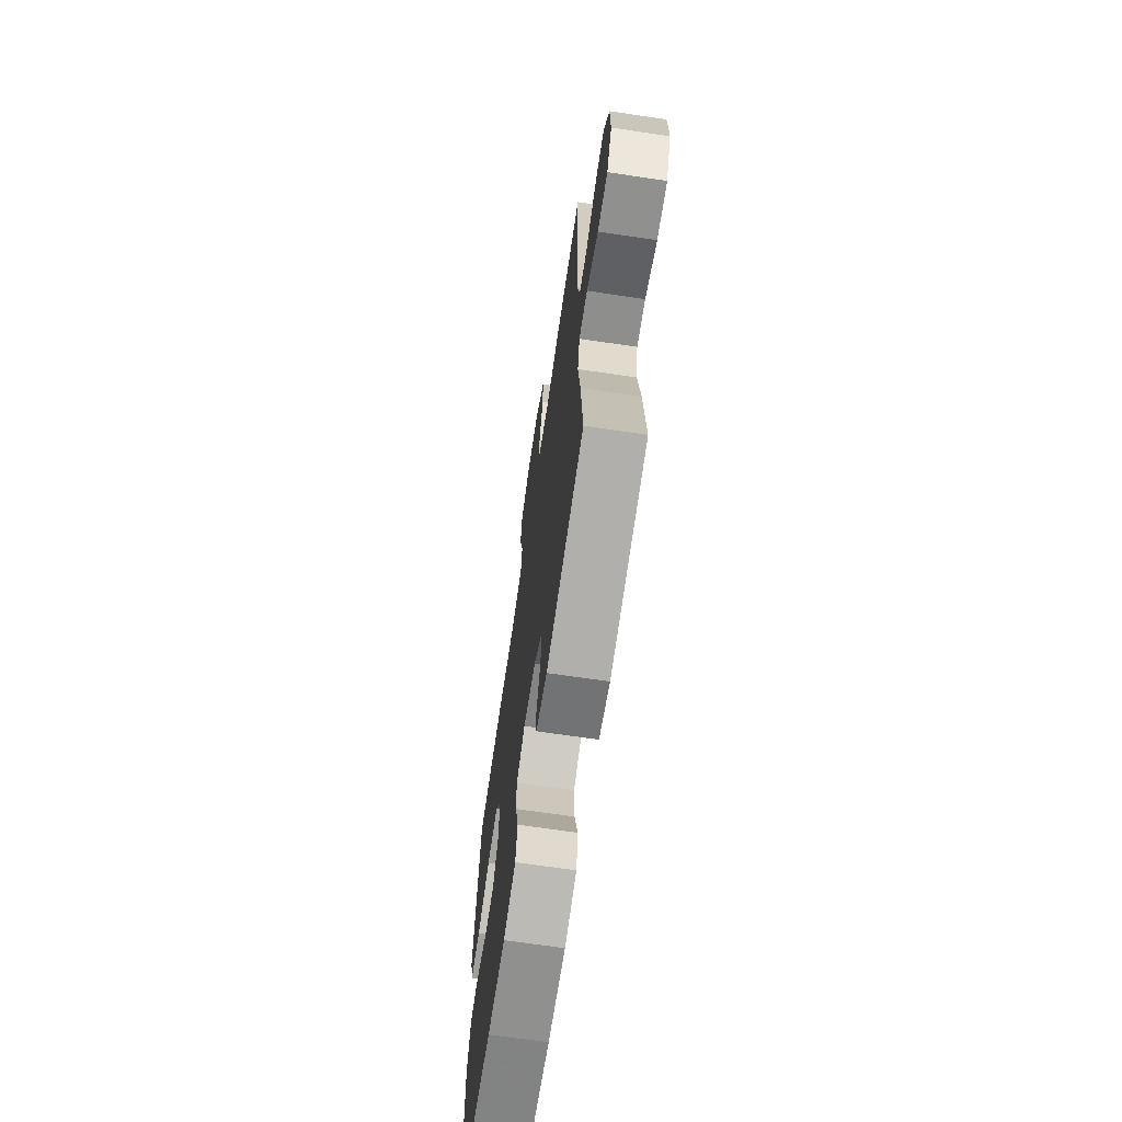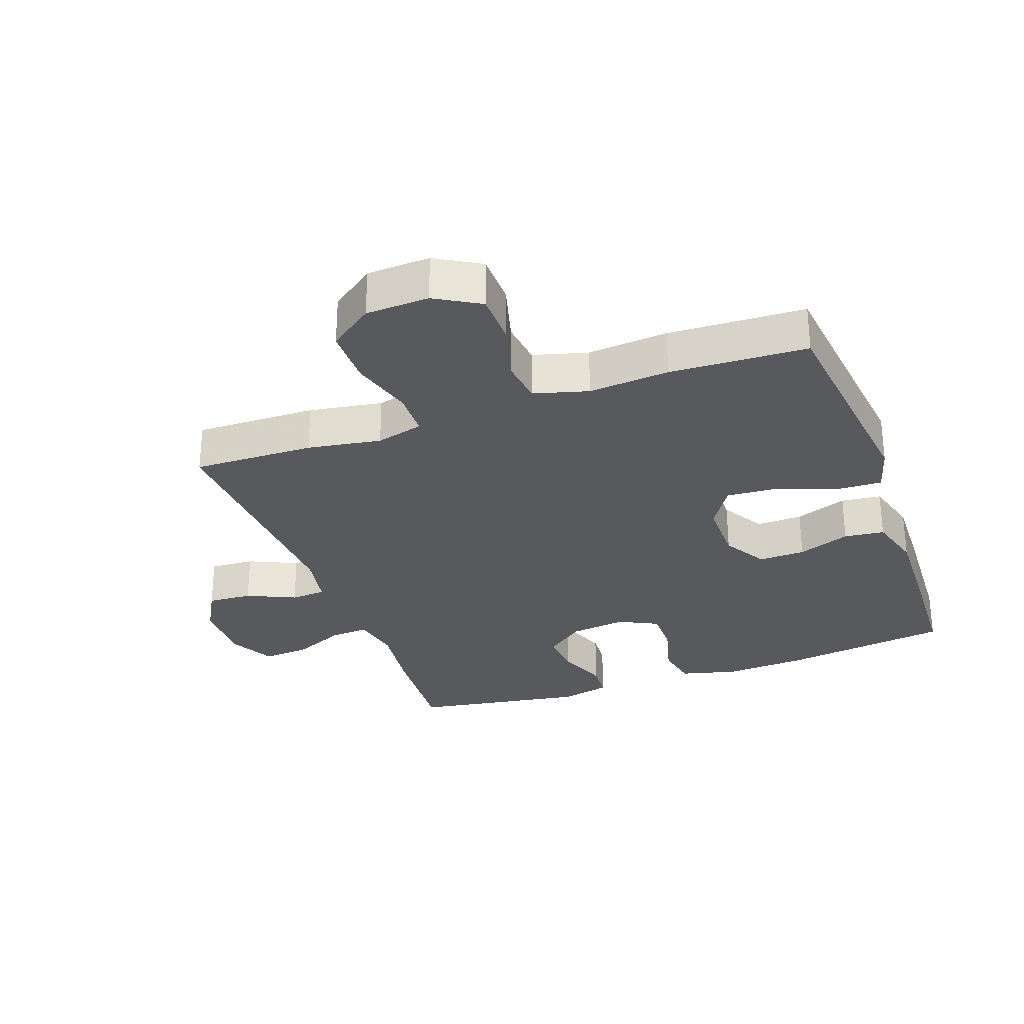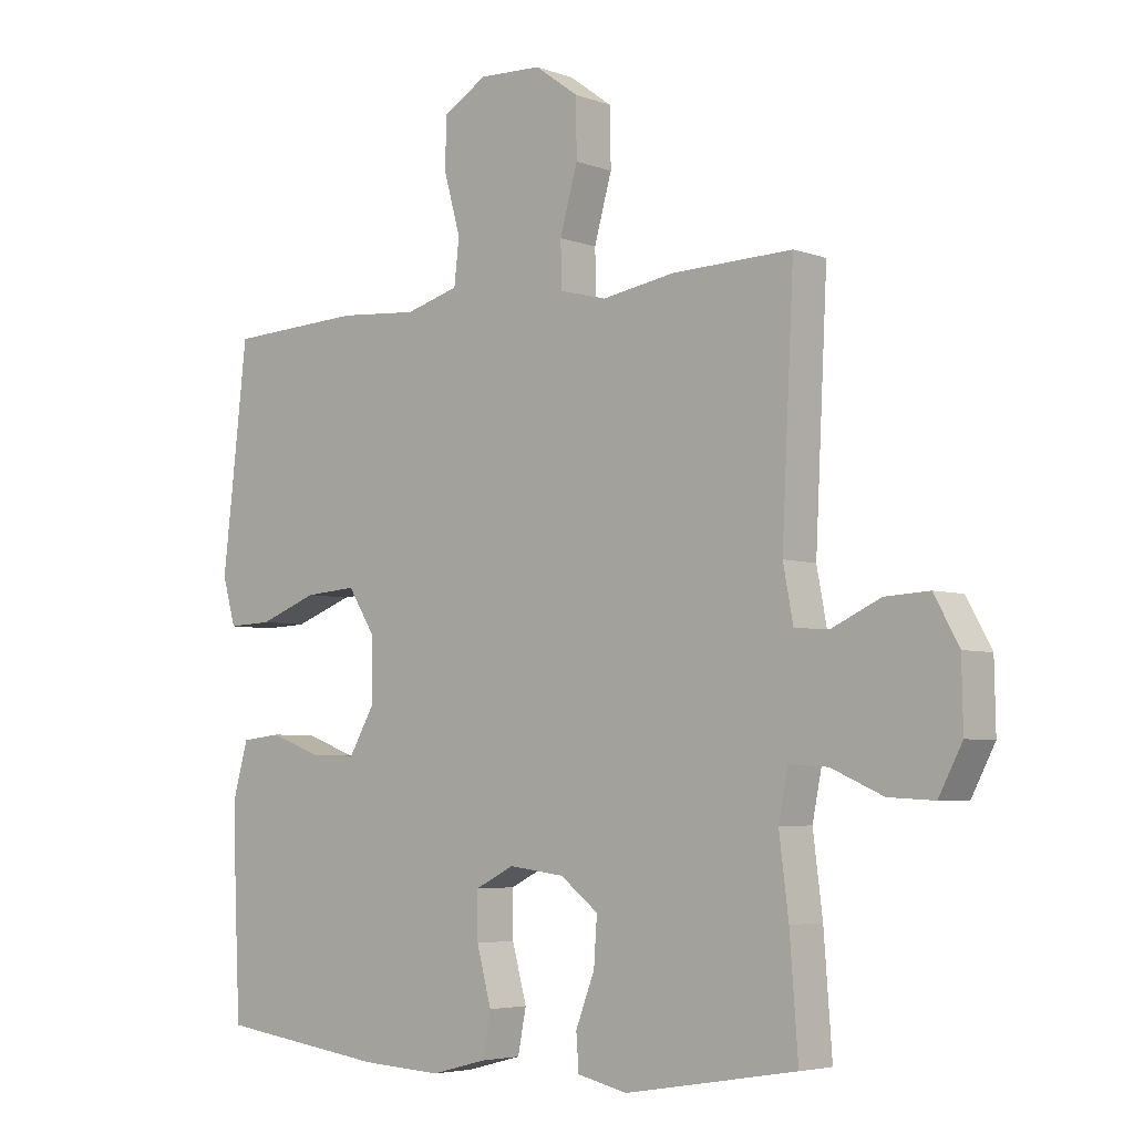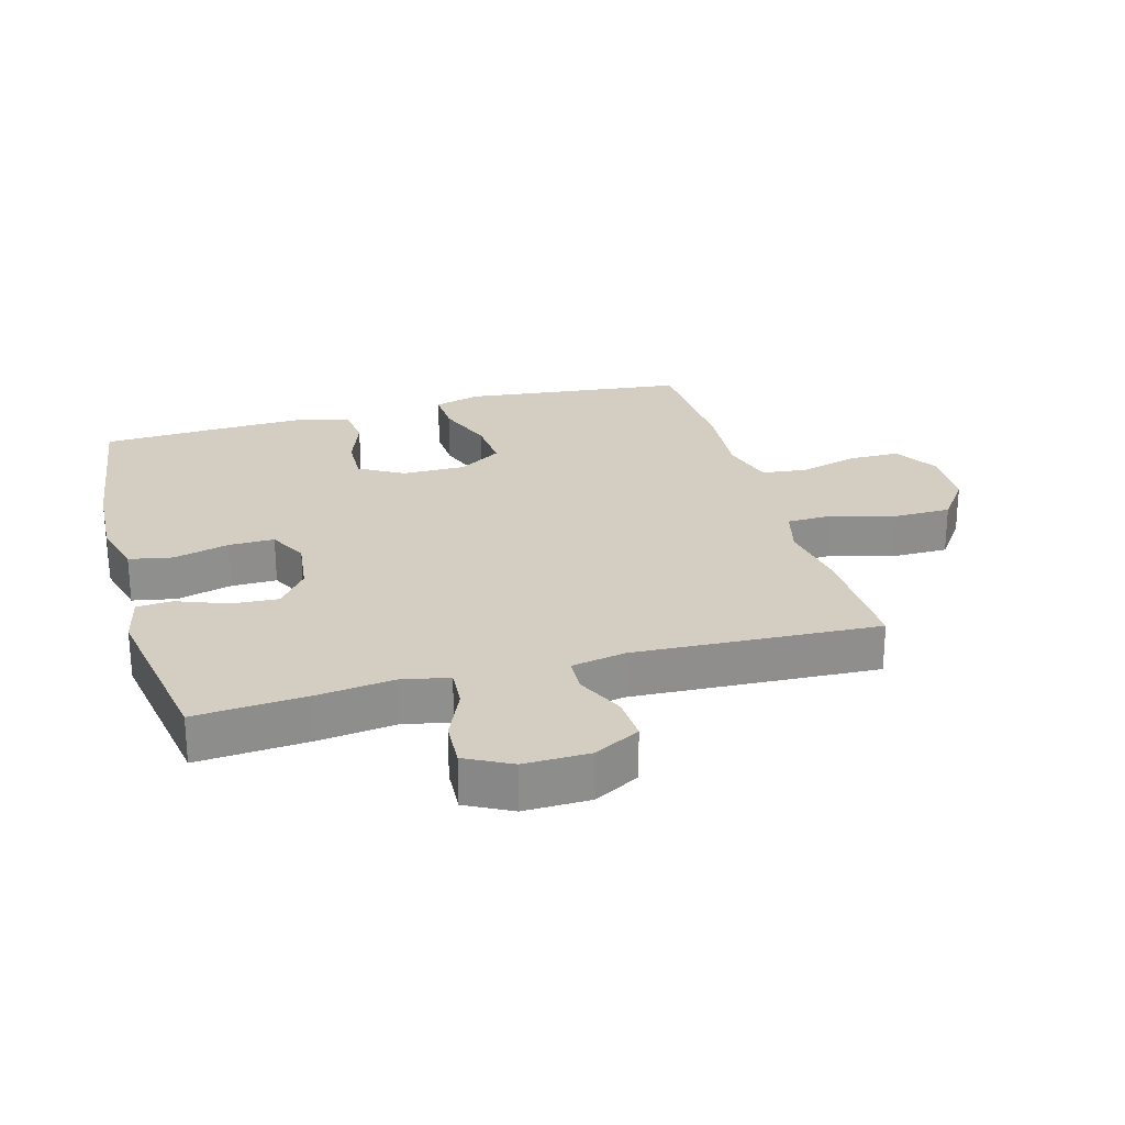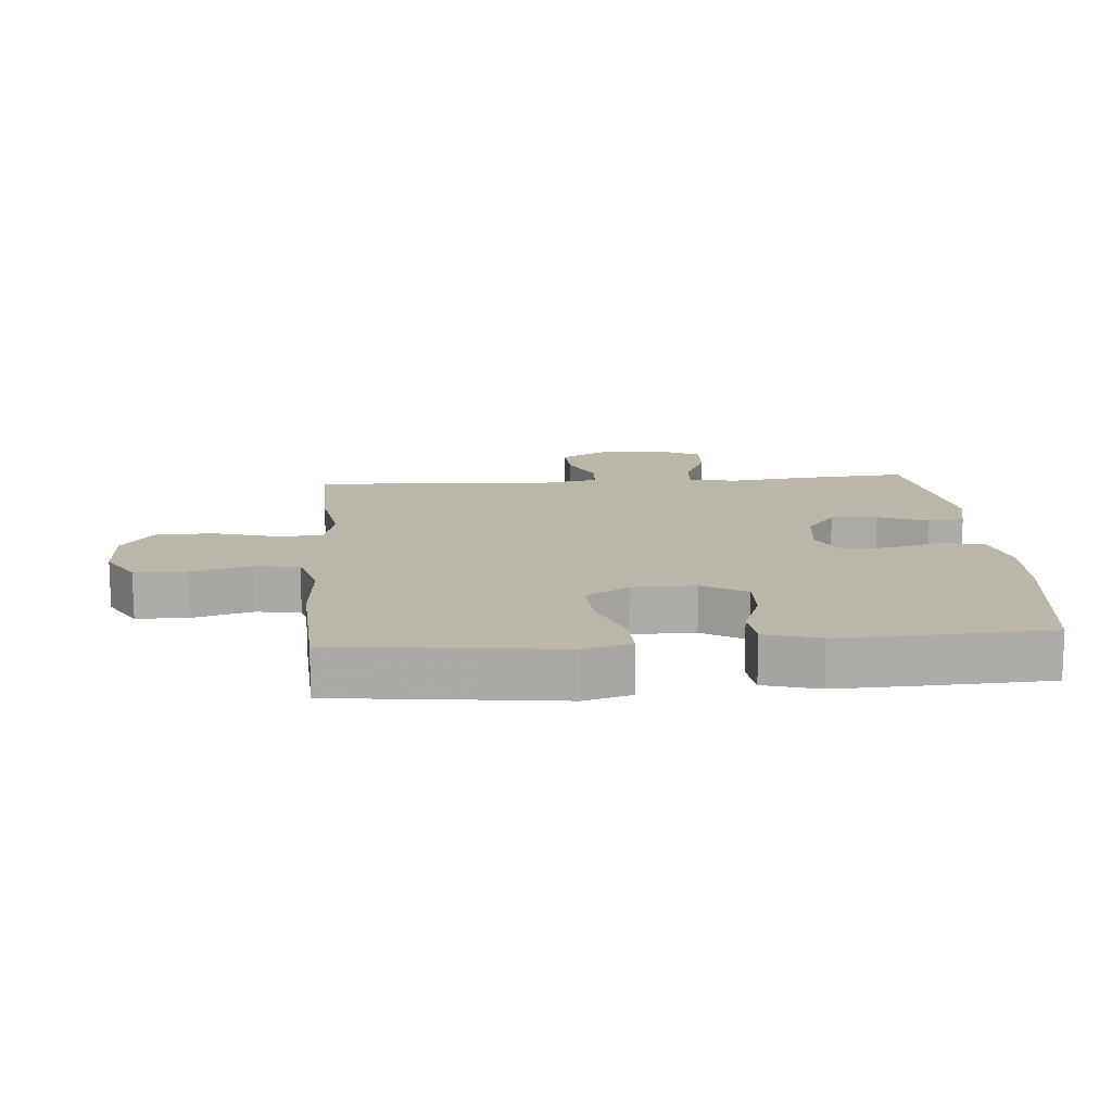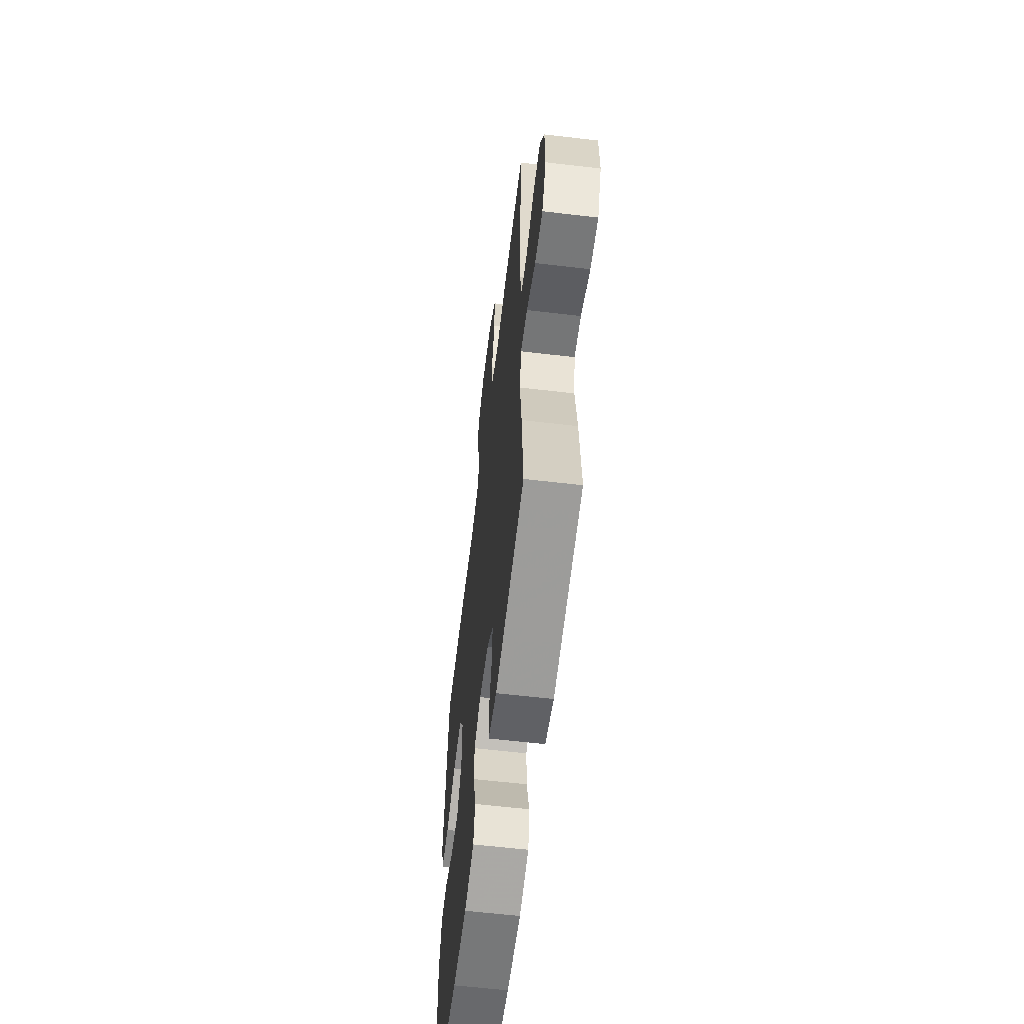
<metadata>
{"format":"obj","ext":"obj","renderer":"f3d","projection":"perspective","resolution":1024,"background":"white","views":[{"elev":-68.7,"azim":-98.4,"up":"+Z"},{"elev":-29.4,"azim":20.0,"up":"+Y"},{"elev":-4.8,"azim":-138.8,"up":"+Z"},{"elev":25.2,"azim":-105.6,"up":"+Y"},{"elev":14.0,"azim":85.5,"up":"+Y"},{"elev":-60.5,"azim":-96.9,"up":"+Z"}]}
</metadata>
<code>
v -0.5 0.07 0.5
v -0.31 0.07 0.495
v -0.195 0.07 0.476
v -0.121 0.07 0.495
v -0.119 0.07 0.566
v -0.147 0.07 0.665
v -0.146 0.07 0.755
v -0.077 0.07 0.805
v 0.022 0.07 0.809
v 0.092 0.07 0.768
v 0.093 0.07 0.687
v 0.067 0.07 0.594
v 0.075 0.07 0.524
v 0.16 0.07 0.5
v 0.286 0.07 0.51
v 0.5 0.07 0.5
v 0.526 0.07 0.27
v 0.54 0.07 0.151
v 0.519 0.07 0.077
v 0.449 0.07 0.08
v 0.356 0.07 0.115
v 0.274 0.07 0.121
v 0.231 0.07 0.053
v 0.231 0.07 -0.046
v 0.271 0.07 -0.115
v 0.344 0.07 -0.113
v 0.426 0.07 -0.083
v 0.489 0.07 -0.09
v 0.513 0.07 -0.176
v 0.509 0.07 -0.309
v 0.5 0.07 -0.5
v 0.235 0.07 -0.536
v 0.106 0.07 -0.543
v 0.018 0.07 -0.52
v 0.005 0.07 -0.452
v 0.028 0.07 -0.366
v 0.029 0.07 -0.294
v -0.033 0.07 -0.263
v -0.121 0.07 -0.274
v -0.181 0.07 -0.32
v -0.176 0.07 -0.393
v -0.146 0.07 -0.471
v -0.15 0.07 -0.527
v -0.229 0.07 -0.545
v -0.5 0.07 -0.5
v -0.487 0.07 -0.326
v -0.472 0.07 -0.207
v -0.487 0.07 -0.132
v -0.548 0.07 -0.136
v -0.63 0.07 -0.172
v -0.702 0.07 -0.176
v -0.739 0.07 -0.105
v -0.737 0.07 -0.002
v -0.698 0.07 0.069
v -0.628 0.07 0.065
v -0.552 0.07 0.03
v -0.497 0.07 0.033
v -0.481 0.07 0.118
v -0.5 0 0.5
v -0.31 0 0.495
v -0.195 0 0.476
v -0.121 0 0.495
v -0.119 0 0.566
v -0.147 0 0.665
v -0.146 0 0.755
v -0.077 0 0.805
v 0.022 0 0.809
v 0.092 0 0.768
v 0.093 0 0.687
v 0.067 0 0.594
v 0.075 0 0.524
v 0.16 0 0.5
v 0.286 0 0.51
v 0.5 0 0.5
v 0.526 0 0.27
v 0.54 0 0.151
v 0.519 0 0.077
v 0.449 0 0.08
v 0.356 0 0.115
v 0.274 0 0.121
v 0.231 0 0.053
v 0.231 0 -0.046
v 0.271 0 -0.115
v 0.344 0 -0.113
v 0.426 0 -0.083
v 0.489 0 -0.09
v 0.513 0 -0.176
v 0.509 0 -0.309
v 0.5 0 -0.5
v 0.235 0 -0.536
v 0.106 0 -0.543
v 0.018 0 -0.52
v 0.005 0 -0.452
v 0.028 0 -0.366
v 0.029 0 -0.294
v -0.033 0 -0.263
v -0.121 0 -0.274
v -0.181 0 -0.32
v -0.176 0 -0.393
v -0.146 0 -0.471
v -0.15 0 -0.527
v -0.229 0 -0.545
v -0.5 0 -0.5
v -0.487 0 -0.326
v -0.472 0 -0.207
v -0.487 0 -0.132
v -0.548 0 -0.136
v -0.63 0 -0.172
v -0.702 0 -0.176
v -0.739 0 -0.105
v -0.737 0 -0.002
v -0.698 0 0.069
v -0.628 0 0.065
v -0.552 0 0.03
v -0.497 0 0.033
v -0.481 0 0.118
f 54 55 56
f 53 54 56
f 52 53 56
f 51 52 56
f 50 51 56
f 49 50 56
f 48 49 56 57
f 47 48 57 58
f 45 46 47
f 44 45 47
f 43 44 47
f 42 43 47
f 41 42 47
f 40 41 47 58
f 34 35 36
f 33 34 36
f 32 33 36
f 31 32 36
f 30 31 36
f 29 30 36
f 28 29 36
f 27 28 36
f 26 27 36
f 25 26 36 37
f 24 25 37 38
f 19 20 21
f 18 19 21
f 17 18 21
f 17 21 22
f 16 17 22
f 15 16 22
f 14 15 22
f 13 14 22 23
f 10 11 12
f 9 10 12
f 8 9 12
f 7 8 12
f 6 7 12
f 5 6 12
f 4 5 12 13
f 24 38 39
f 23 24 39
f 13 23 39
f 4 13 39
f 3 4 39
f 39 40 58
f 3 39 58
f 2 3 58
f 1 2 58
f 114 113 112
f 114 112 111
f 114 111 110
f 114 110 109
f 114 109 108
f 114 108 107
f 115 114 107 106
f 116 115 106 105
f 105 104 103
f 105 103 102
f 105 102 101
f 105 101 100
f 105 100 99
f 116 105 99 98
f 94 93 92
f 94 92 91
f 94 91 90
f 94 90 89
f 94 89 88
f 94 88 87
f 94 87 86
f 94 86 85
f 94 85 84
f 95 94 84 83
f 96 95 83 82
f 79 78 77
f 79 77 76
f 79 76 75
f 80 79 75
f 80 75 74
f 80 74 73
f 80 73 72
f 81 80 72 71
f 70 69 68
f 70 68 67
f 70 67 66
f 70 66 65
f 70 65 64
f 70 64 63
f 71 70 63 62
f 97 96 82
f 97 82 81
f 97 81 71
f 97 71 62
f 97 62 61
f 116 98 97
f 116 97 61
f 116 61 60
f 116 60 59
f 1 59 60 2
f 2 60 61 3
f 3 61 62 4
f 4 62 63 5
f 5 63 64 6
f 6 64 65 7
f 7 65 66 8
f 8 66 67 9
f 9 67 68 10
f 10 68 69 11
f 11 69 70 12
f 12 70 71 13
f 13 71 72 14
f 14 72 73 15
f 15 73 74 16
f 16 74 75 17
f 17 75 76 18
f 18 76 77 19
f 19 77 78 20
f 20 78 79 21
f 21 79 80 22
f 22 80 81 23
f 23 81 82 24
f 24 82 83 25
f 25 83 84 26
f 26 84 85 27
f 27 85 86 28
f 28 86 87 29
f 29 87 88 30
f 30 88 89 31
f 31 89 90 32
f 32 90 91 33
f 33 91 92 34
f 34 92 93 35
f 35 93 94 36
f 36 94 95 37
f 37 95 96 38
f 38 96 97 39
f 39 97 98 40
f 40 98 99 41
f 41 99 100 42
f 42 100 101 43
f 43 101 102 44
f 44 102 103 45
f 45 103 104 46
f 46 104 105 47
f 47 105 106 48
f 48 106 107 49
f 49 107 108 50
f 50 108 109 51
f 51 109 110 52
f 52 110 111 53
f 53 111 112 54
f 54 112 113 55
f 55 113 114 56
f 56 114 115 57
f 57 115 116 58
f 58 116 59 1

</code>
